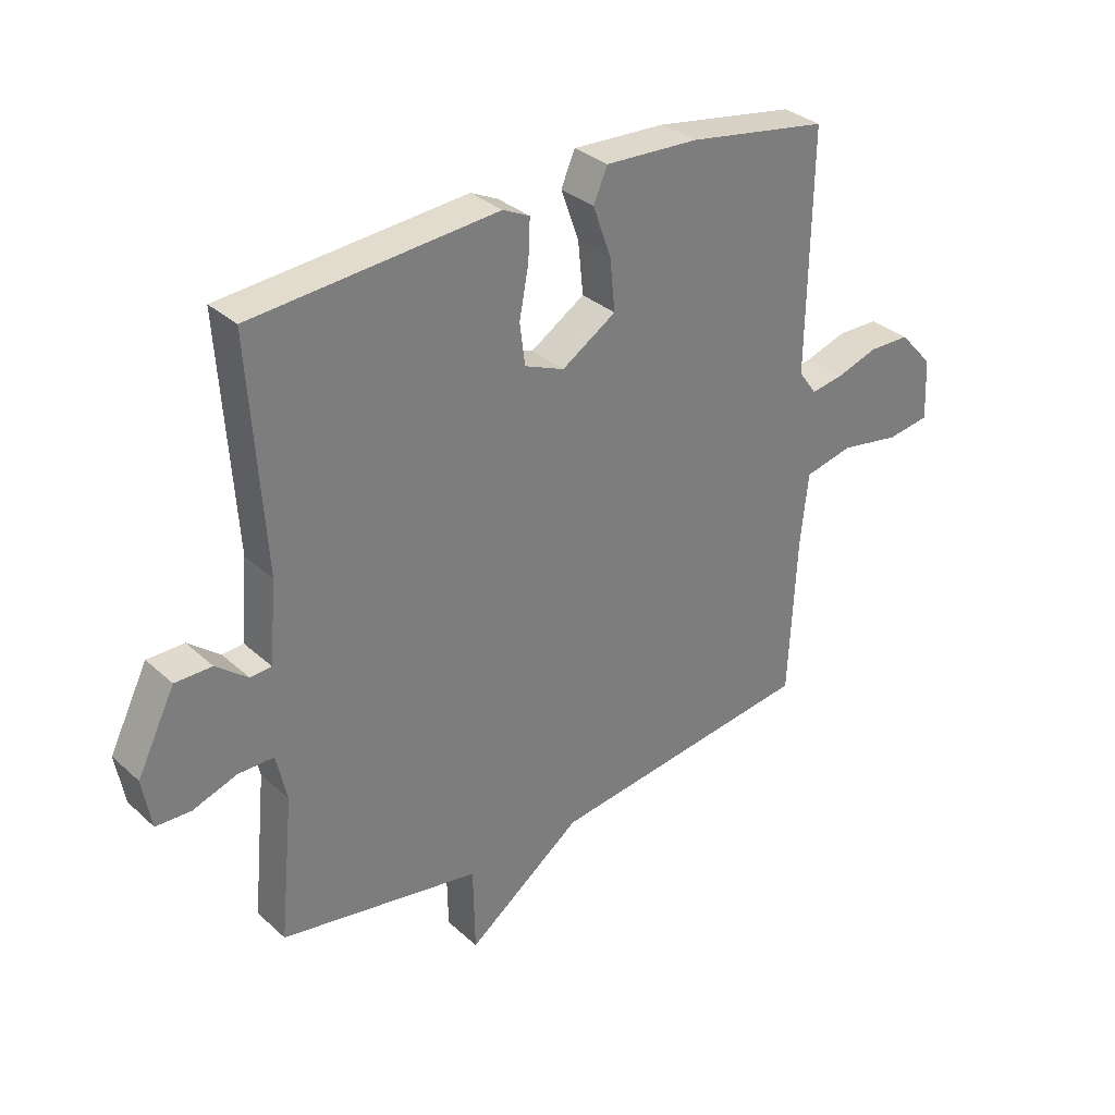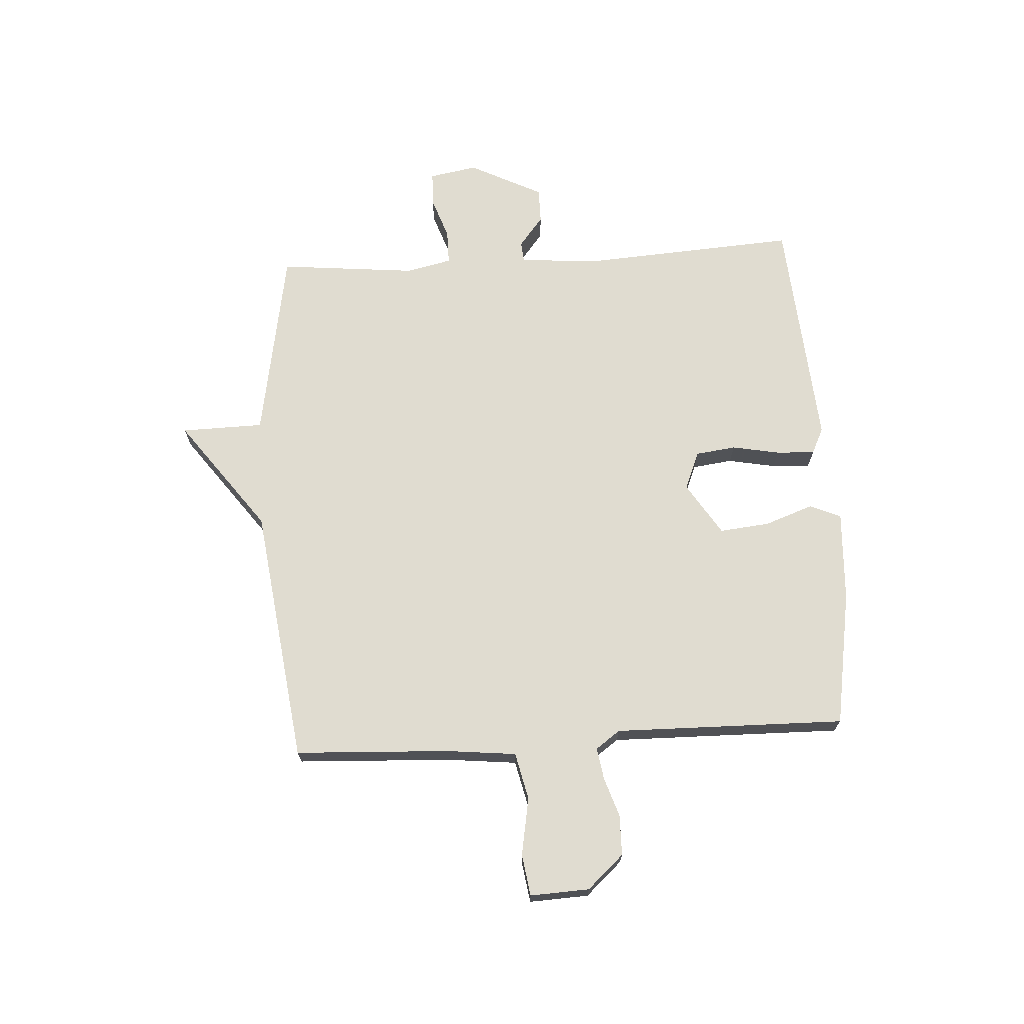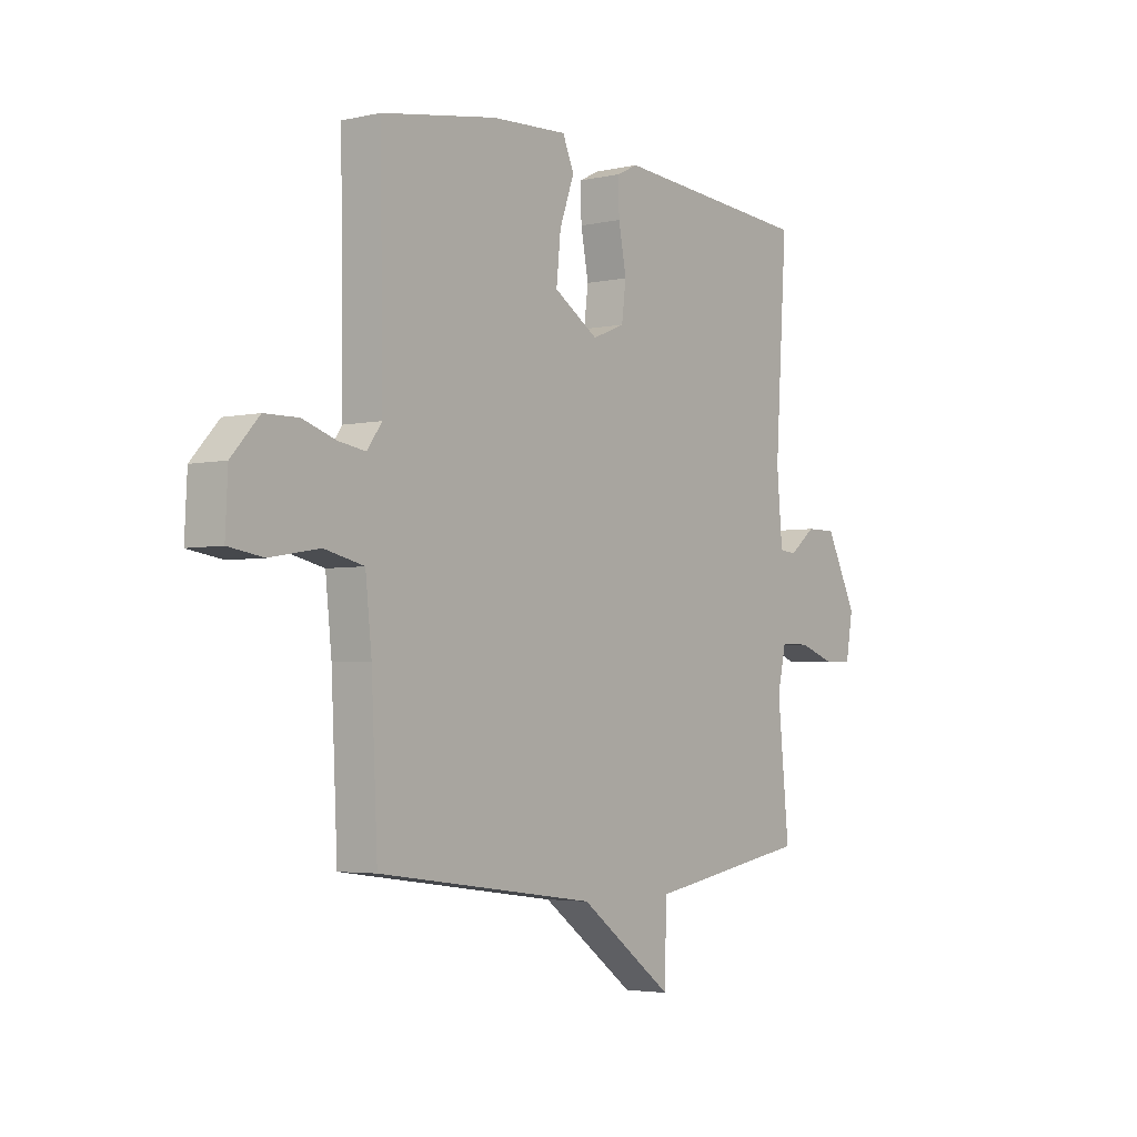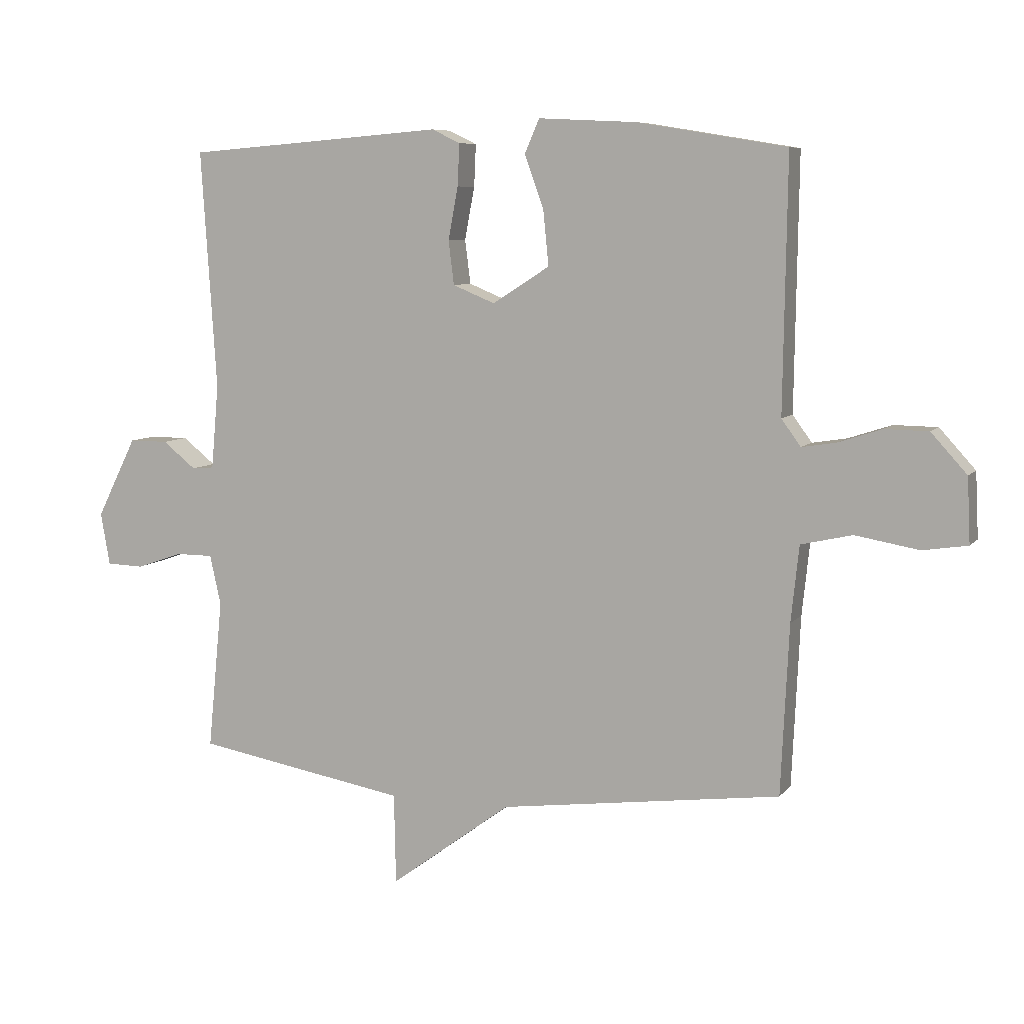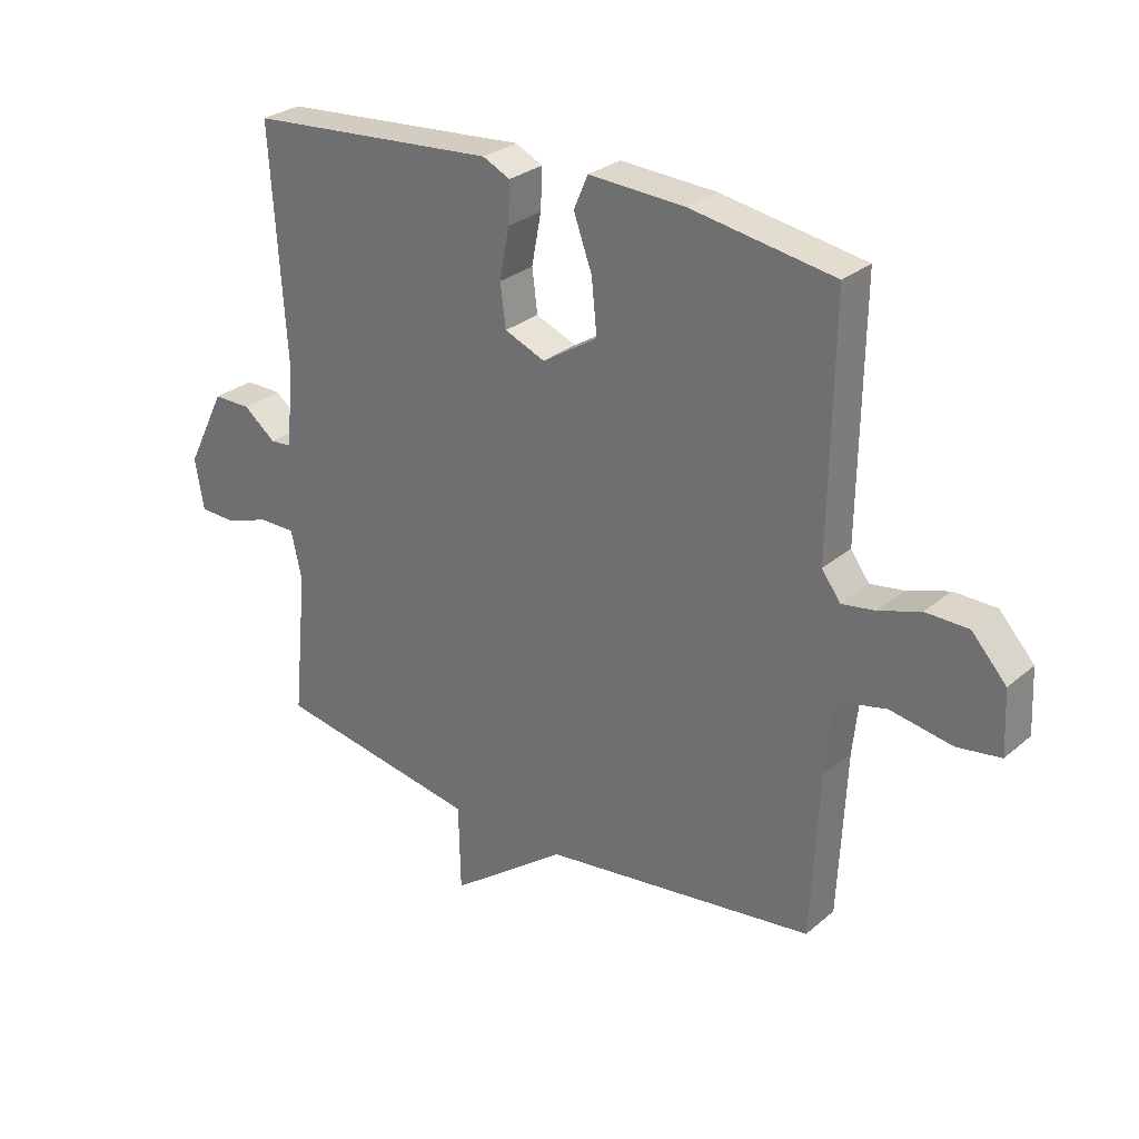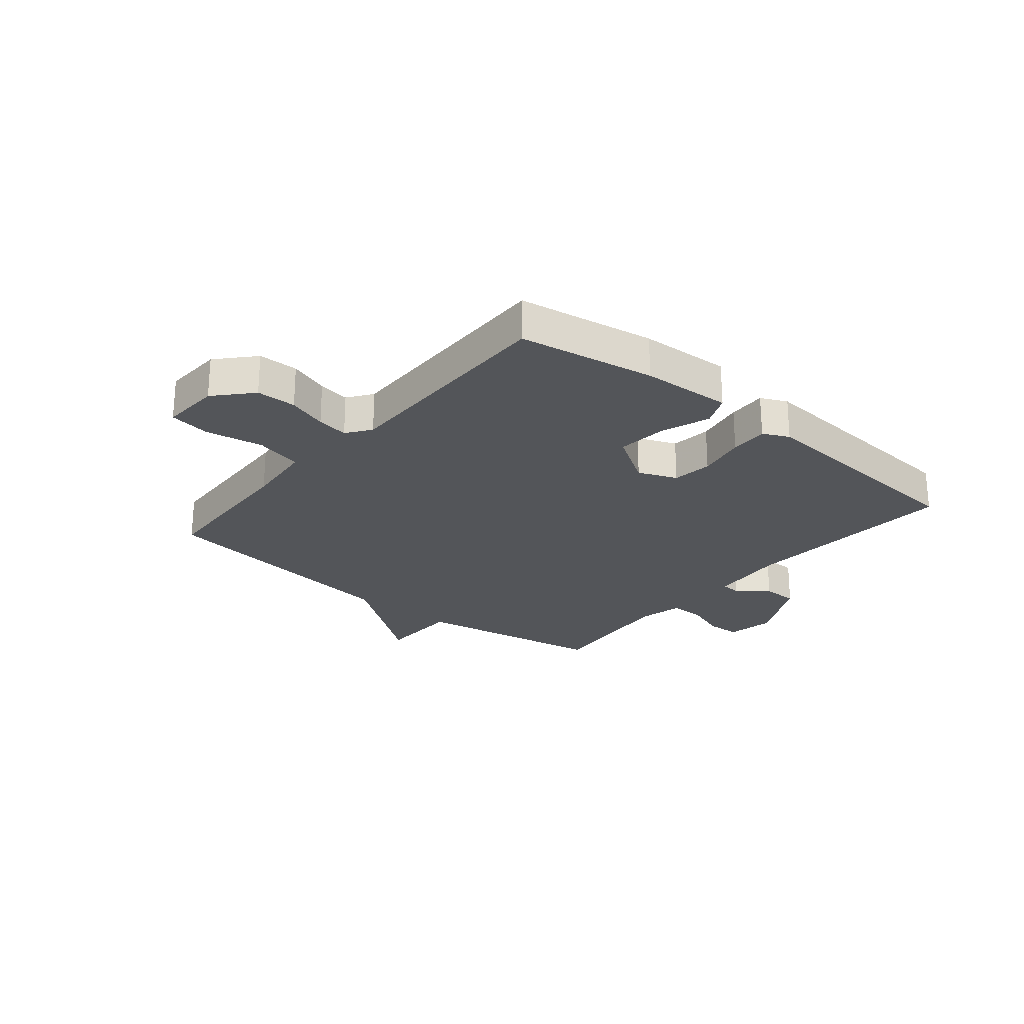
<metadata>
{"format":"obj","ext":"obj","renderer":"f3d","projection":"perspective","resolution":1024,"background":"white","views":[{"elev":32.6,"azim":140.9,"up":"+Z"},{"elev":69.6,"azim":-93.4,"up":"+Y"},{"elev":-3.6,"azim":-53.1,"up":"+Z"},{"elev":7.5,"azim":-158.9,"up":"+Z"},{"elev":28.4,"azim":-141.4,"up":"+Z"},{"elev":-24.5,"azim":-39.7,"up":"+Y"}]}
</metadata>
<code>
v -0.5 0.07 -0.5
v -0.513 0.07 -0.225
v -0.526 0.07 -0.102
v -0.609 0.07 -0.083
v -0.712 0.07 -0.101
v -0.785 0.07 -0.09
v -0.78 0.07 0.015
v -0.722 0.07 0.079
v -0.651 0.07 0.08
v -0.581 0.07 0.057
v -0.525 0.07 0.048
v -0.494 0.07 0.091
v -0.5 0.07 0.5
v -0.259 0.07 0.54
v -0.099 0.07 0.548
v -0.075 0.07 0.493
v -0.106 0.07 0.407
v -0.115 0.07 0.318
v -0.022 0.07 0.259
v 0.046 0.07 0.287
v 0.055 0.07 0.358
v 0.039 0.07 0.443
v 0.036 0.07 0.511
v 0.082 0.07 0.533
v 0.5 0.07 0.5
v 0.475 0.07 0.113
v 0.487 0.07 -0.024
v 0.523 0.07 -0.027
v 0.577 0.07 0.016
v 0.64 0.07 0.016
v 0.705 0.07 -0.114
v 0.69 0.07 -0.199
v 0.63 0.07 -0.201
v 0.555 0.07 -0.175
v 0.494 0.07 -0.175
v 0.476 0.07 -0.256
v 0.5 0.07 -0.5
v 0.157 0.07 -0.56
v 0.154 0.07 -0.706
v -0.043 0.07 -0.56
v -0.5 0 -0.5
v -0.513 0 -0.225
v -0.526 0 -0.102
v -0.609 0 -0.083
v -0.712 0 -0.101
v -0.785 0 -0.09
v -0.78 0 0.015
v -0.722 0 0.079
v -0.651 0 0.08
v -0.581 0 0.057
v -0.525 0 0.048
v -0.494 0 0.091
v -0.5 0 0.5
v -0.259 0 0.54
v -0.099 0 0.548
v -0.075 0 0.493
v -0.106 0 0.407
v -0.115 0 0.318
v -0.022 0 0.259
v 0.046 0 0.287
v 0.055 0 0.358
v 0.039 0 0.443
v 0.036 0 0.511
v 0.082 0 0.533
v 0.5 0 0.5
v 0.475 0 0.113
v 0.487 0 -0.024
v 0.523 0 -0.027
v 0.577 0 0.016
v 0.64 0 0.016
v 0.705 0 -0.114
v 0.69 0 -0.199
v 0.63 0 -0.201
v 0.555 0 -0.175
v 0.494 0 -0.175
v 0.476 0 -0.256
v 0.5 0 -0.5
v 0.157 0 -0.56
v 0.154 0 -0.706
v -0.043 0 -0.56
f 38 39 40
f 40 1 2
f 38 40 2
f 37 38 2
f 36 37 2
f 35 36 2 3
f 34 35 3 4
f 32 33 34
f 31 32 34
f 30 31 34
f 29 30 34
f 28 29 34
f 27 28 34 4
f 26 27 4
f 24 25 26
f 23 24 26
f 22 23 26
f 21 22 26
f 20 21 26
f 4 5 6
f 26 4 6
f 20 26 6
f 19 20 6
f 15 16 17
f 14 15 17
f 13 14 17
f 12 13 17
f 11 12 17 18
f 8 9 10
f 7 8 10
f 6 7 10
f 6 10 11
f 19 6 11
f 11 18 19
f 80 79 78
f 42 41 80
f 42 80 78
f 42 78 77
f 42 77 76
f 43 42 76 75
f 44 43 75 74
f 74 73 72
f 74 72 71
f 74 71 70
f 74 70 69
f 74 69 68
f 44 74 68 67
f 44 67 66
f 66 65 64
f 66 64 63
f 66 63 62
f 66 62 61
f 66 61 60
f 46 45 44
f 46 44 66
f 46 66 60
f 46 60 59
f 57 56 55
f 57 55 54
f 57 54 53
f 57 53 52
f 58 57 52 51
f 50 49 48
f 50 48 47
f 50 47 46
f 51 50 46
f 51 46 59
f 59 58 51
f 1 41 42 2
f 2 42 43 3
f 3 43 44 4
f 4 44 45 5
f 5 45 46 6
f 6 46 47 7
f 7 47 48 8
f 8 48 49 9
f 9 49 50 10
f 10 50 51 11
f 11 51 52 12
f 12 52 53 13
f 13 53 54 14
f 14 54 55 15
f 15 55 56 16
f 16 56 57 17
f 17 57 58 18
f 18 58 59 19
f 19 59 60 20
f 20 60 61 21
f 21 61 62 22
f 22 62 63 23
f 23 63 64 24
f 24 64 65 25
f 25 65 66 26
f 26 66 67 27
f 27 67 68 28
f 28 68 69 29
f 29 69 70 30
f 30 70 71 31
f 31 71 72 32
f 32 72 73 33
f 33 73 74 34
f 34 74 75 35
f 35 75 76 36
f 36 76 77 37
f 37 77 78 38
f 38 78 79 39
f 39 79 80 40
f 40 80 41 1

</code>
